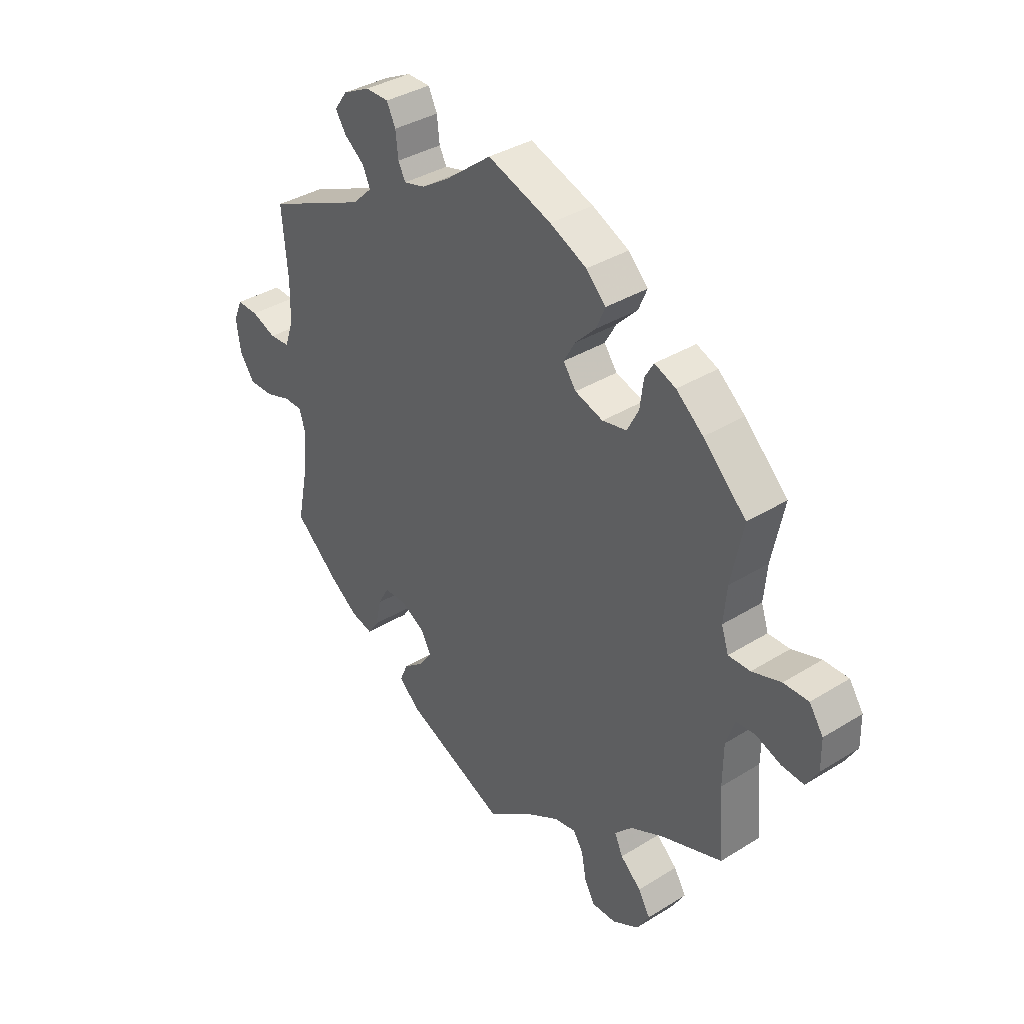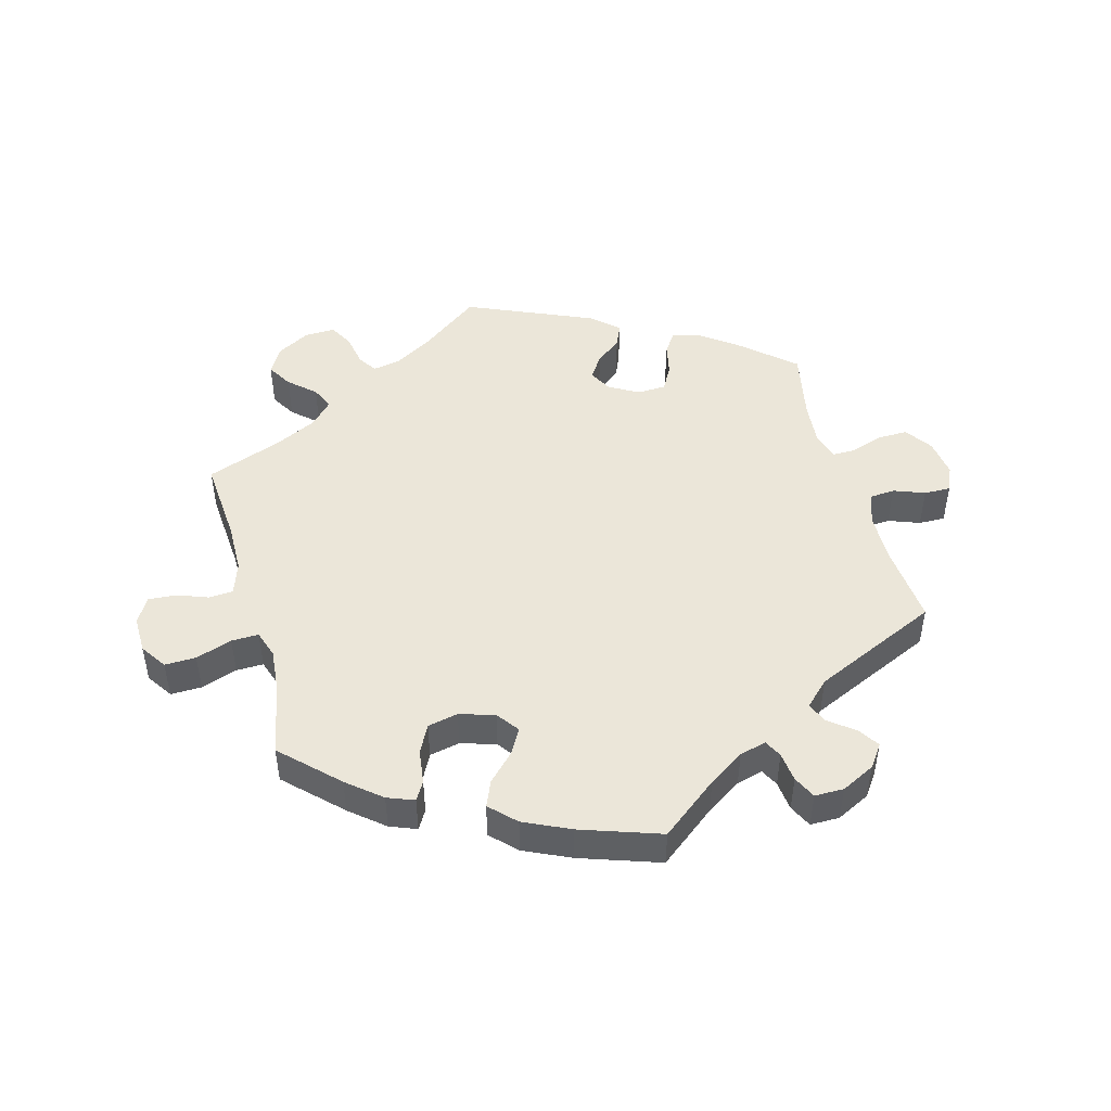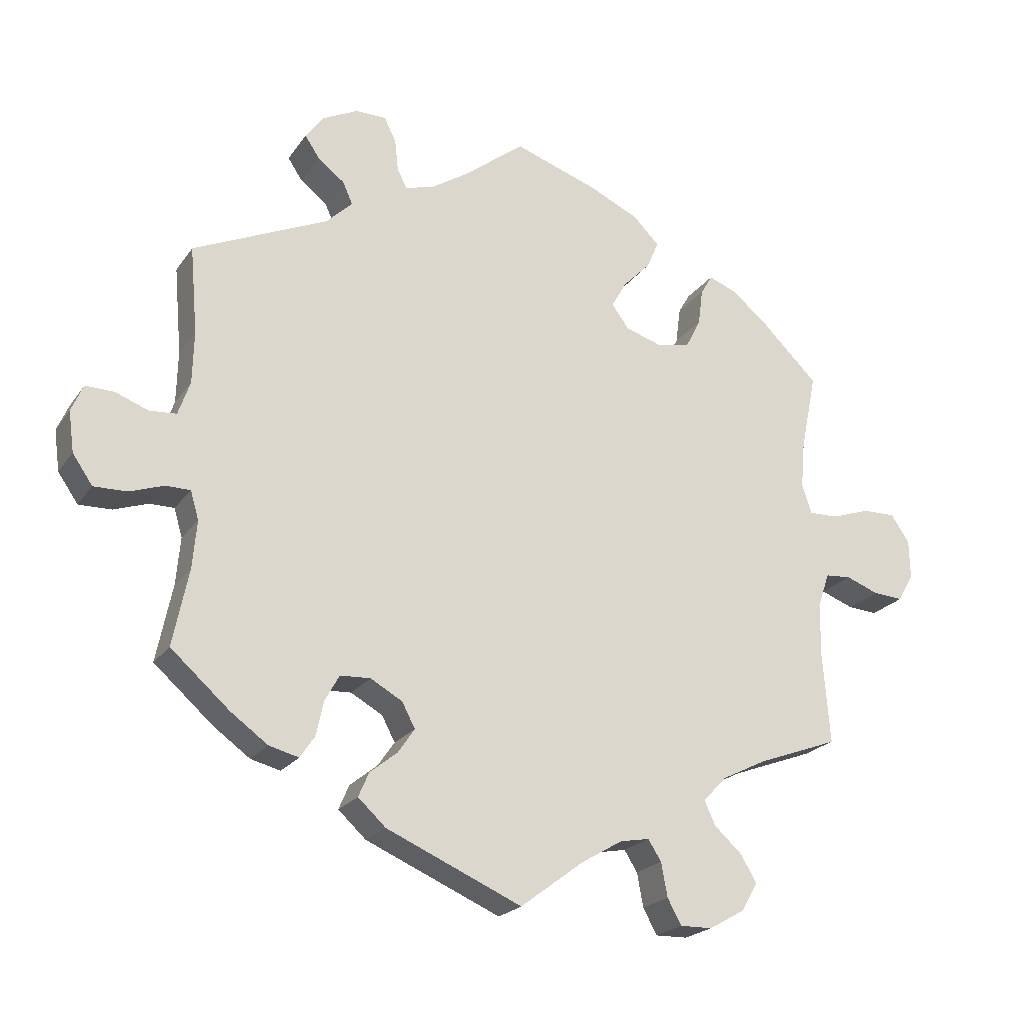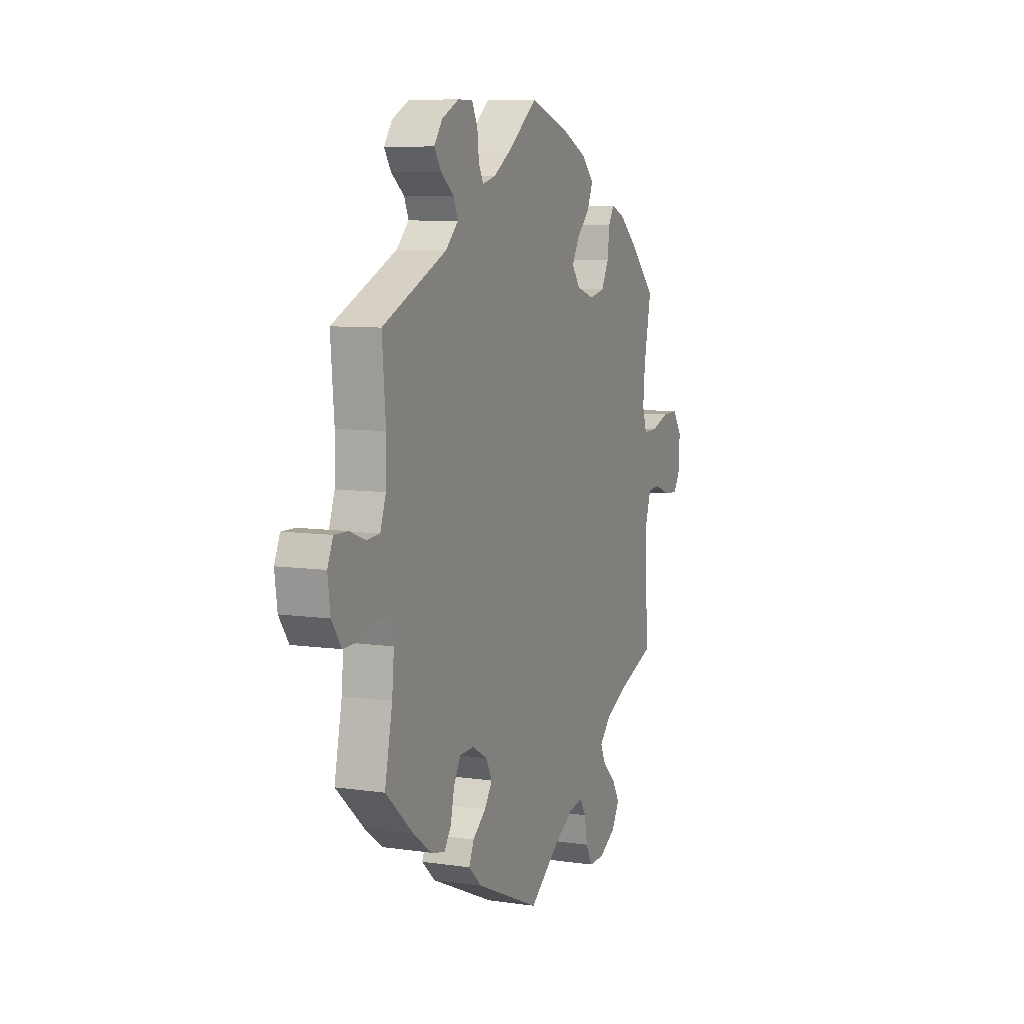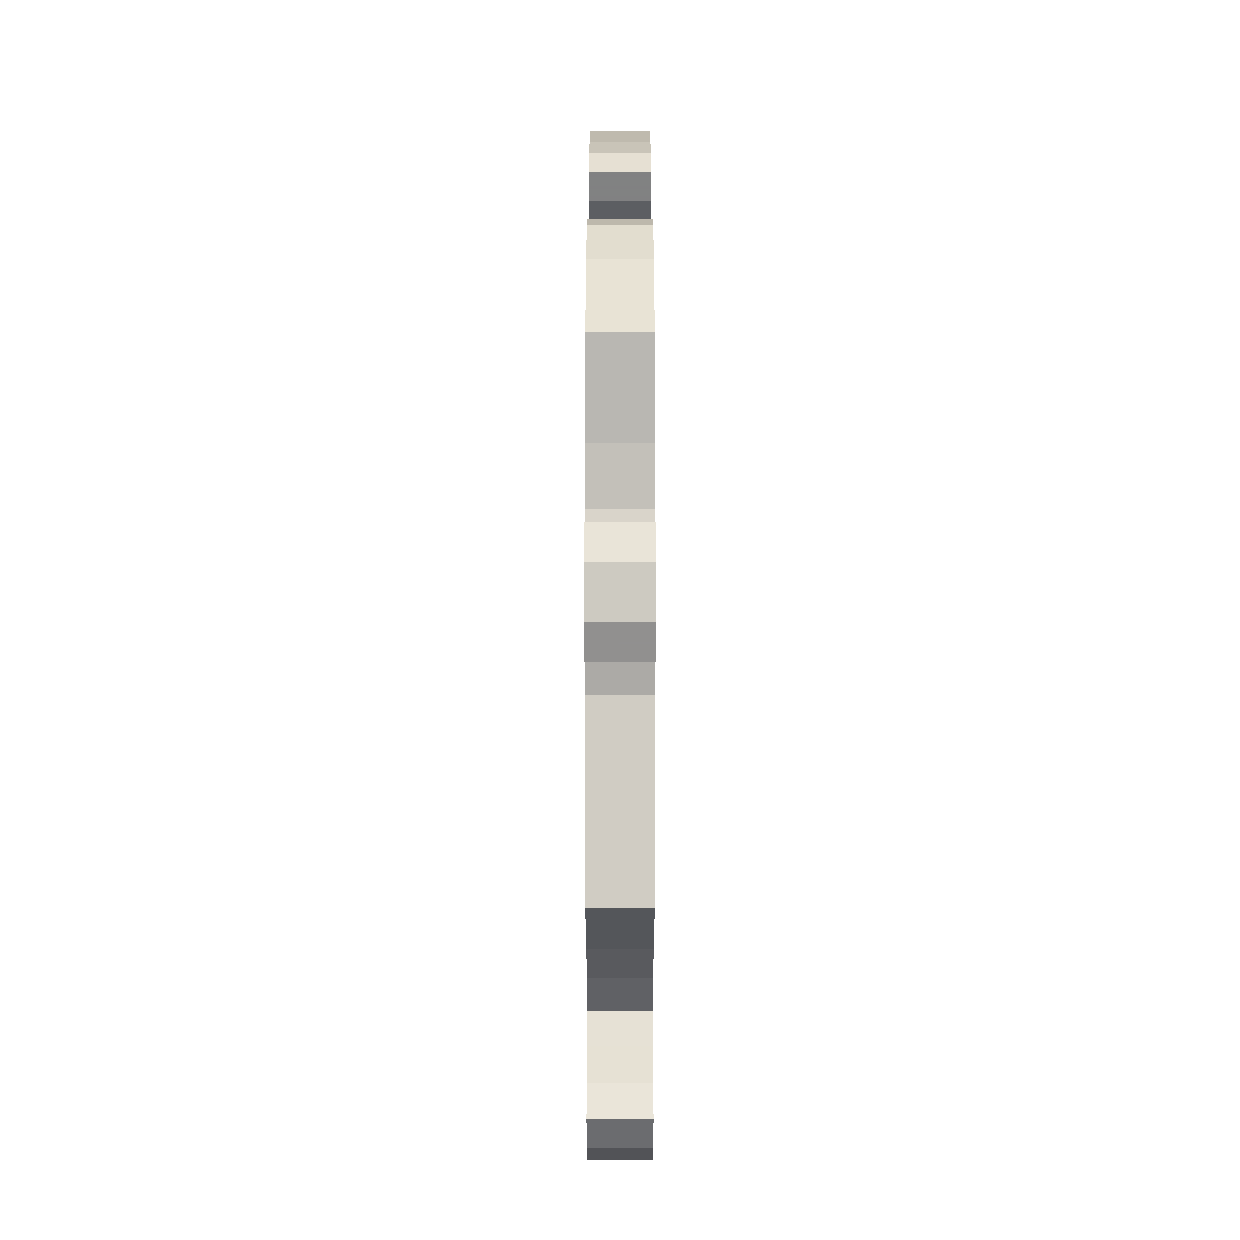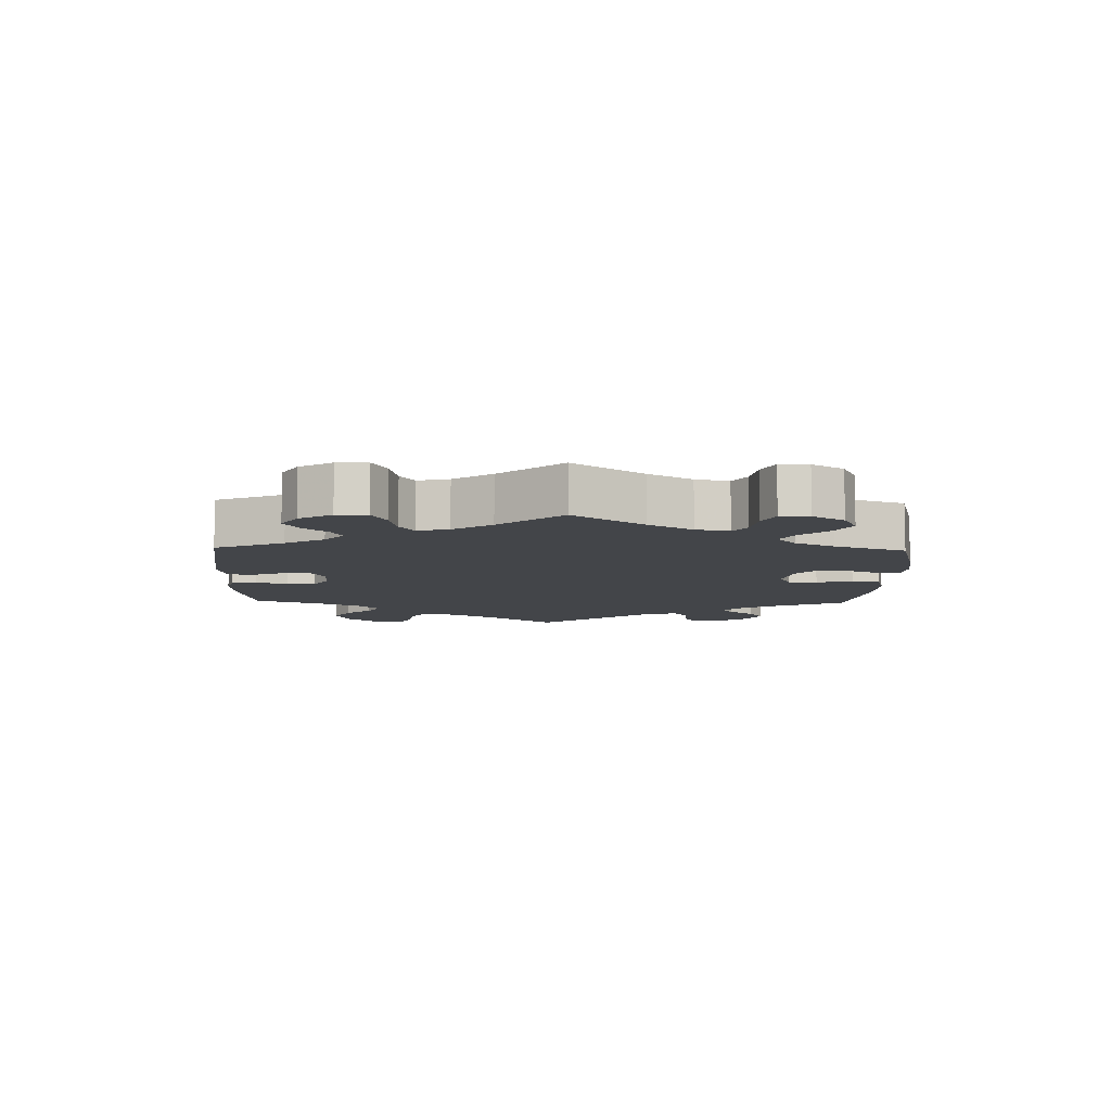
<metadata>
{"format":"obj","ext":"obj","renderer":"f3d","projection":"perspective","resolution":1024,"background":"white","views":[{"elev":36.7,"azim":-128.8,"up":"+Z"},{"elev":47.5,"azim":-15.3,"up":"+Y"},{"elev":-21.8,"azim":154.6,"up":"+Z"},{"elev":7.9,"azim":112.2,"up":"+Z"},{"elev":59.8,"azim":90.0,"up":"+Z"},{"elev":-8.8,"azim":-121.6,"up":"+Y"}]}
</metadata>
<code>
v 0.49 0.07 0.163
v 0.492 0.07 0.088
v 0.509 0.07 0.039
v 0.548 0.07 0.036
v 0.596 0.07 0.054
v 0.637 0.07 0.055
v 0.654 0.07 0.016
v 0.646 0.07 -0.043
v 0.617 0.07 -0.085
v 0.569 0.07 -0.084
v 0.52 0.07 -0.067
v 0.484 0.07 -0.067
v 0.472 0.07 -0.108
v 0.478 0.07 -0.176
v 0.501 0.07 -0.288
v 0.416 0.07 -0.363
v 0.362 0.07 -0.402
v 0.319 0.07 -0.413
v 0.298 0.07 -0.382
v 0.287 0.07 -0.332
v 0.266 0.07 -0.294
v 0.222 0.07 -0.292
v 0.176 0.07 -0.318
v 0.157 0.07 -0.354
v 0.181 0.07 -0.389
v 0.221 0.07 -0.421
v 0.236 0.07 -0.456
v 0.196 0.07 -0.493
v 0 0.07 -0.578
v -0.092 0.07 -0.509
v -0.151 0.07 -0.474
v -0.194 0.07 -0.466
v -0.213 0.07 -0.496
v -0.222 0.07 -0.545
v -0.242 0.07 -0.582
v -0.289 0.07 -0.581
v -0.34 0.07 -0.552
v -0.364 0.07 -0.511
v -0.341 0.07 -0.472
v -0.301 0.07 -0.436
v -0.285 0.07 -0.401
v -0.319 0.07 -0.365
v -0.383 0.07 -0.333
v -0.501 0.07 -0.289
v -0.491 0.07 -0.158
v -0.492 0.07 -0.08
v -0.509 0.07 -0.03
v -0.546 0.07 -0.027
v -0.594 0.07 -0.045
v -0.637 0.07 -0.048
v -0.66 0.07 -0.009
v -0.659 0.07 0.048
v -0.632 0.07 0.088
v -0.584 0.07 0.087
v -0.528 0.07 0.068
v -0.486 0.07 0.067
v -0.472 0.07 0.109
v -0.478 0.07 0.176
v -0.501 0.07 0.289
v -0.418 0.07 0.37
v -0.366 0.07 0.413
v -0.325 0.07 0.429
v -0.308 0.07 0.4
v -0.301 0.07 0.347
v -0.279 0.07 0.304
v -0.232 0.07 0.294
v -0.178 0.07 0.311
v -0.153 0.07 0.345
v -0.175 0.07 0.384
v -0.215 0.07 0.425
v -0.232 0.07 0.465
v -0.194 0.07 0.503
v -0.123 0.07 0.536
v 0 0.07 0.578
v 0.088 0.07 0.509
v 0.143 0.07 0.473
v 0.184 0.07 0.462
v 0.198 0.07 0.489
v 0.203 0.07 0.535
v 0.22 0.07 0.57
v 0.265 0.07 0.57
v 0.317 0.07 0.544
v 0.342 0.07 0.509
v 0.321 0.07 0.477
v 0.282 0.07 0.447
v 0.268 0.07 0.415
v 0.306 0.07 0.378
v 0.501 0.07 0.29
v 0.49 0 0.163
v 0.492 0 0.088
v 0.509 0 0.039
v 0.548 0 0.036
v 0.596 0 0.054
v 0.637 0 0.055
v 0.654 0 0.016
v 0.646 0 -0.043
v 0.617 0 -0.085
v 0.569 0 -0.084
v 0.52 0 -0.067
v 0.484 0 -0.067
v 0.472 0 -0.108
v 0.478 0 -0.176
v 0.501 0 -0.288
v 0.416 0 -0.363
v 0.362 0 -0.402
v 0.319 0 -0.413
v 0.298 0 -0.382
v 0.287 0 -0.332
v 0.266 0 -0.294
v 0.222 0 -0.292
v 0.176 0 -0.318
v 0.157 0 -0.354
v 0.181 0 -0.389
v 0.221 0 -0.421
v 0.236 0 -0.456
v 0.196 0 -0.493
v 0 0 -0.578
v -0.092 0 -0.509
v -0.151 0 -0.474
v -0.194 0 -0.466
v -0.213 0 -0.496
v -0.222 0 -0.545
v -0.242 0 -0.582
v -0.289 0 -0.581
v -0.34 0 -0.552
v -0.364 0 -0.511
v -0.341 0 -0.472
v -0.301 0 -0.436
v -0.285 0 -0.401
v -0.319 0 -0.365
v -0.383 0 -0.333
v -0.501 0 -0.289
v -0.491 0 -0.158
v -0.492 0 -0.08
v -0.509 0 -0.03
v -0.546 0 -0.027
v -0.594 0 -0.045
v -0.637 0 -0.048
v -0.66 0 -0.009
v -0.659 0 0.048
v -0.632 0 0.088
v -0.584 0 0.087
v -0.528 0 0.068
v -0.486 0 0.067
v -0.472 0 0.109
v -0.478 0 0.176
v -0.501 0 0.289
v -0.418 0 0.37
v -0.366 0 0.413
v -0.325 0 0.429
v -0.308 0 0.4
v -0.301 0 0.347
v -0.279 0 0.304
v -0.232 0 0.294
v -0.178 0 0.311
v -0.153 0 0.345
v -0.175 0 0.384
v -0.215 0 0.425
v -0.232 0 0.465
v -0.194 0 0.503
v -0.123 0 0.536
v 0 0 0.578
v 0.088 0 0.509
v 0.143 0 0.473
v 0.184 0 0.462
v 0.198 0 0.489
v 0.203 0 0.535
v 0.22 0 0.57
v 0.265 0 0.57
v 0.317 0 0.544
v 0.342 0 0.509
v 0.321 0 0.477
v 0.282 0 0.447
v 0.268 0 0.415
v 0.306 0 0.378
v 0.501 0 0.29
f 87 88 1
f 86 87 1 2
f 82 83 84 85
f 82 85 86
f 81 82 86
f 78 79 80 81
f 77 78 81 86
f 76 77 86 2
f 72 73 74 75
f 69 70 71 72
f 68 69 72 75
f 67 68 75 76
f 61 62 63 64
f 61 64 65
f 58 59 60 61
f 57 58 61 65
f 56 57 65 66
f 52 53 54 55
f 52 55 56
f 51 52 56
f 48 49 50 51
f 47 48 51 56
f 46 47 56 66
f 43 44 45
f 42 43 45 46
f 41 42 46 66
f 37 38 39 40
f 37 40 41
f 36 37 41
f 33 34 35 36
f 32 33 36 41
f 31 32 41 66
f 27 28 29 30
f 25 26 27 30
f 24 25 30 31
f 23 24 31 66
f 17 18 19 20
f 17 20 21
f 14 15 16 17
f 13 14 17 21
f 12 13 21 22
f 8 9 10 11
f 8 11 12
f 7 8 12
f 4 5 6 7
f 3 4 7 12
f 67 76 2 3
f 22 23 66 67
f 3 12 22 67
f 89 176 175
f 90 89 175 174
f 173 172 171 170
f 174 173 170
f 174 170 169
f 169 168 167 166
f 174 169 166 165
f 90 174 165 164
f 163 162 161 160
f 160 159 158 157
f 163 160 157 156
f 164 163 156 155
f 152 151 150 149
f 153 152 149
f 149 148 147 146
f 153 149 146 145
f 154 153 145 144
f 143 142 141 140
f 144 143 140
f 144 140 139
f 139 138 137 136
f 144 139 136 135
f 154 144 135 134
f 133 132 131
f 134 133 131 130
f 154 134 130 129
f 128 127 126 125
f 129 128 125
f 129 125 124
f 124 123 122 121
f 129 124 121 120
f 154 129 120 119
f 118 117 116 115
f 118 115 114 113
f 119 118 113 112
f 154 119 112 111
f 108 107 106 105
f 109 108 105
f 105 104 103 102
f 109 105 102 101
f 110 109 101 100
f 99 98 97 96
f 100 99 96
f 100 96 95
f 95 94 93 92
f 100 95 92 91
f 91 90 164 155
f 155 154 111 110
f 155 110 100 91
f 1 89 90 2
f 2 90 91 3
f 3 91 92 4
f 4 92 93 5
f 5 93 94 6
f 6 94 95 7
f 7 95 96 8
f 8 96 97 9
f 9 97 98 10
f 10 98 99 11
f 11 99 100 12
f 12 100 101 13
f 13 101 102 14
f 14 102 103 15
f 15 103 104 16
f 16 104 105 17
f 17 105 106 18
f 18 106 107 19
f 19 107 108 20
f 20 108 109 21
f 21 109 110 22
f 22 110 111 23
f 23 111 112 24
f 24 112 113 25
f 25 113 114 26
f 26 114 115 27
f 27 115 116 28
f 28 116 117 29
f 29 117 118 30
f 30 118 119 31
f 31 119 120 32
f 32 120 121 33
f 33 121 122 34
f 34 122 123 35
f 35 123 124 36
f 36 124 125 37
f 37 125 126 38
f 38 126 127 39
f 39 127 128 40
f 40 128 129 41
f 41 129 130 42
f 42 130 131 43
f 43 131 132 44
f 44 132 133 45
f 45 133 134 46
f 46 134 135 47
f 47 135 136 48
f 48 136 137 49
f 49 137 138 50
f 50 138 139 51
f 51 139 140 52
f 52 140 141 53
f 53 141 142 54
f 54 142 143 55
f 55 143 144 56
f 56 144 145 57
f 57 145 146 58
f 58 146 147 59
f 59 147 148 60
f 60 148 149 61
f 61 149 150 62
f 62 150 151 63
f 63 151 152 64
f 64 152 153 65
f 65 153 154 66
f 66 154 155 67
f 67 155 156 68
f 68 156 157 69
f 69 157 158 70
f 70 158 159 71
f 71 159 160 72
f 72 160 161 73
f 73 161 162 74
f 74 162 163 75
f 75 163 164 76
f 76 164 165 77
f 77 165 166 78
f 78 166 167 79
f 79 167 168 80
f 80 168 169 81
f 81 169 170 82
f 82 170 171 83
f 83 171 172 84
f 84 172 173 85
f 85 173 174 86
f 86 174 175 87
f 87 175 176 88
f 88 176 89 1

</code>
